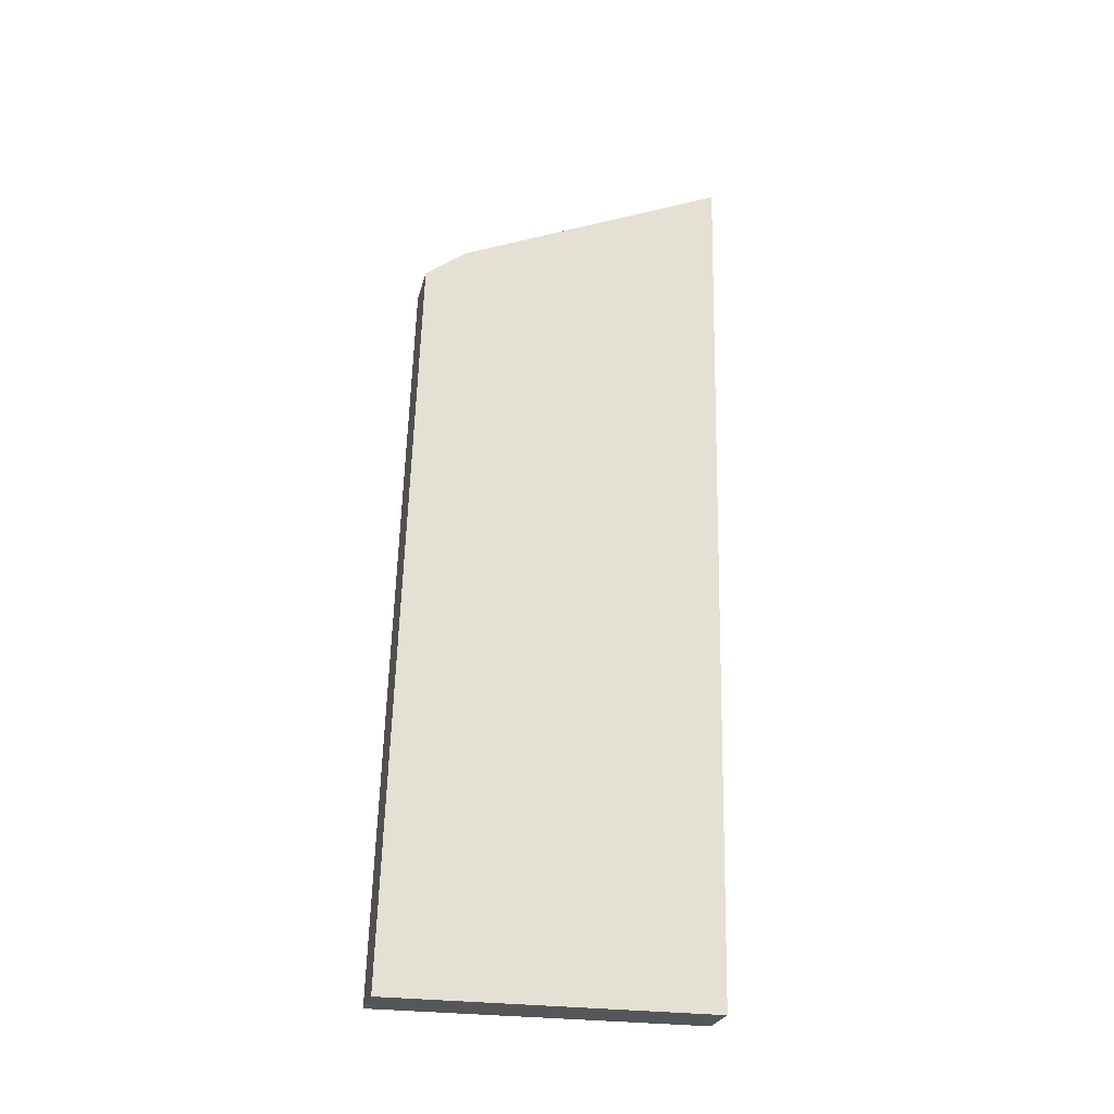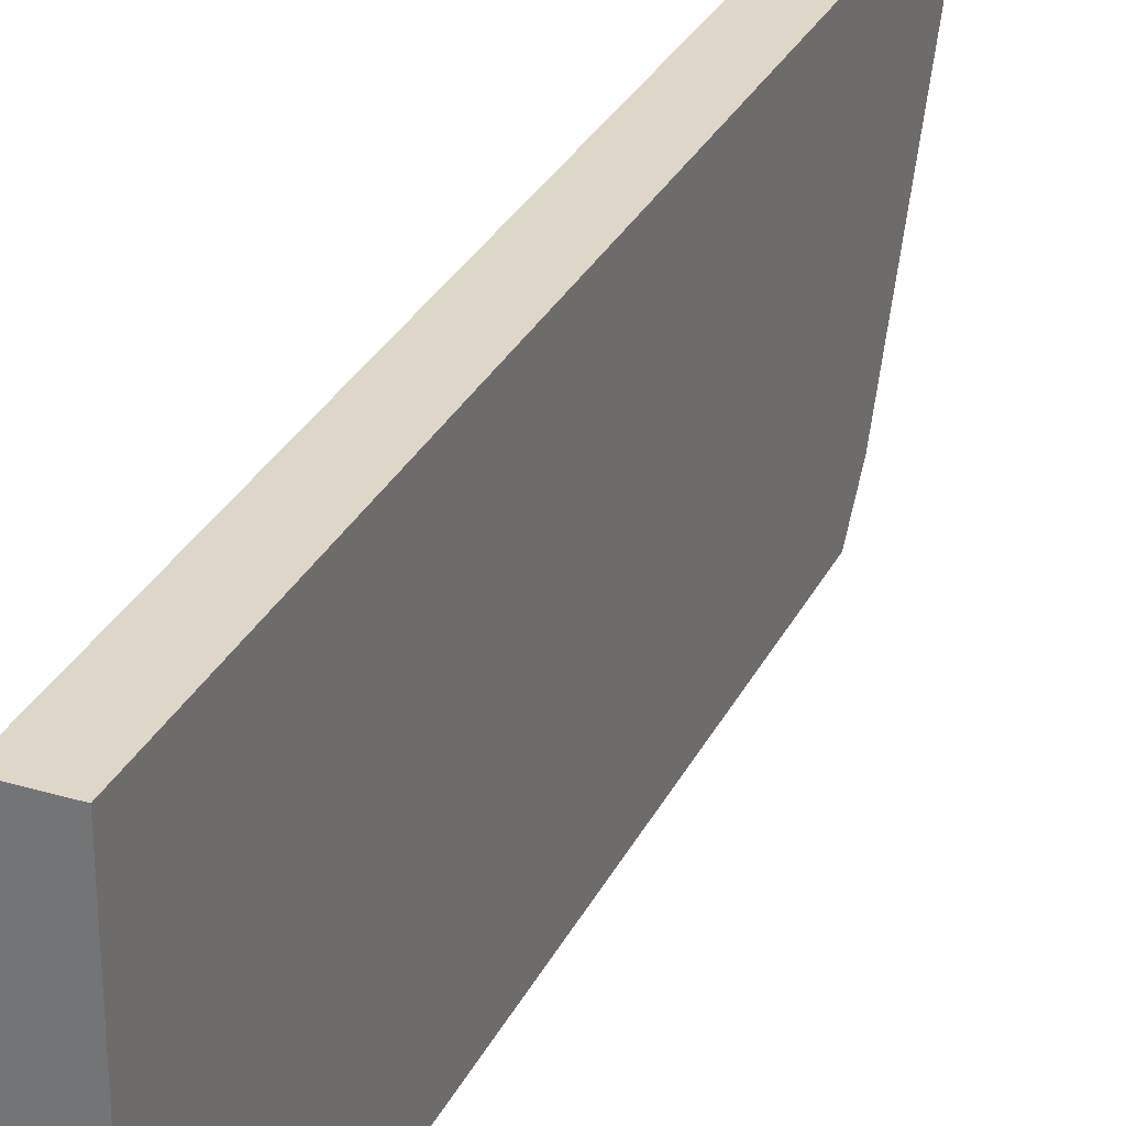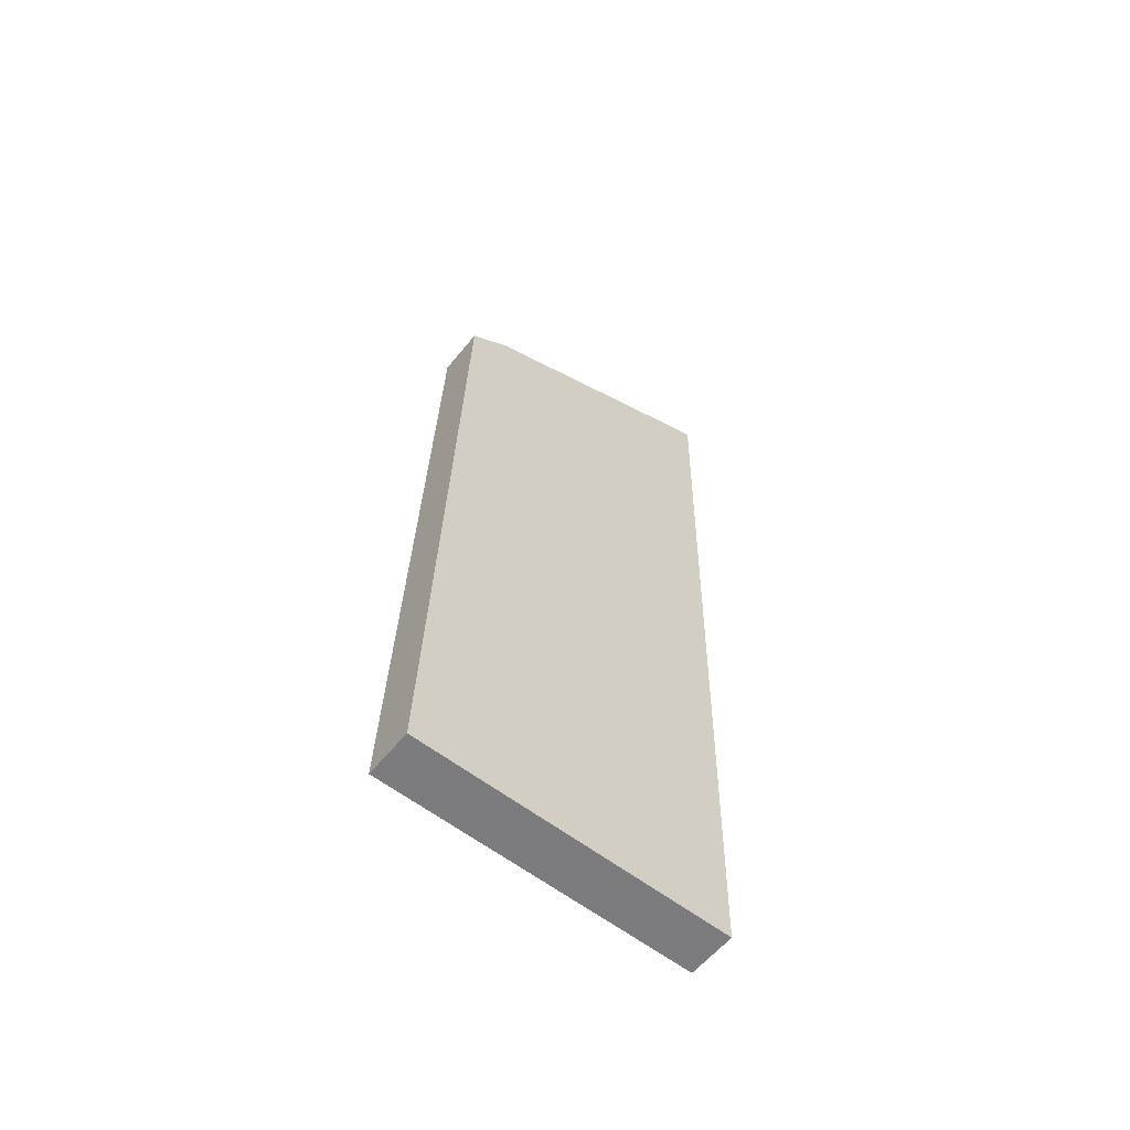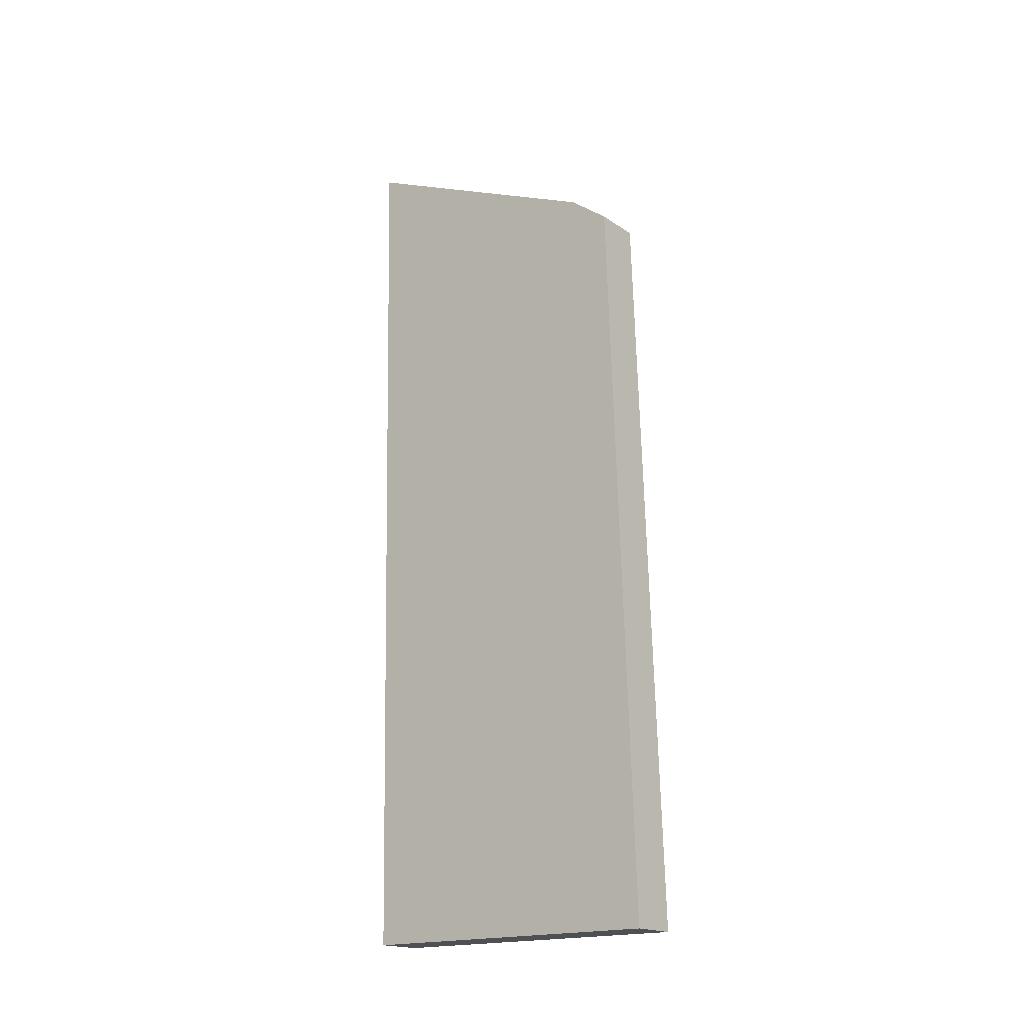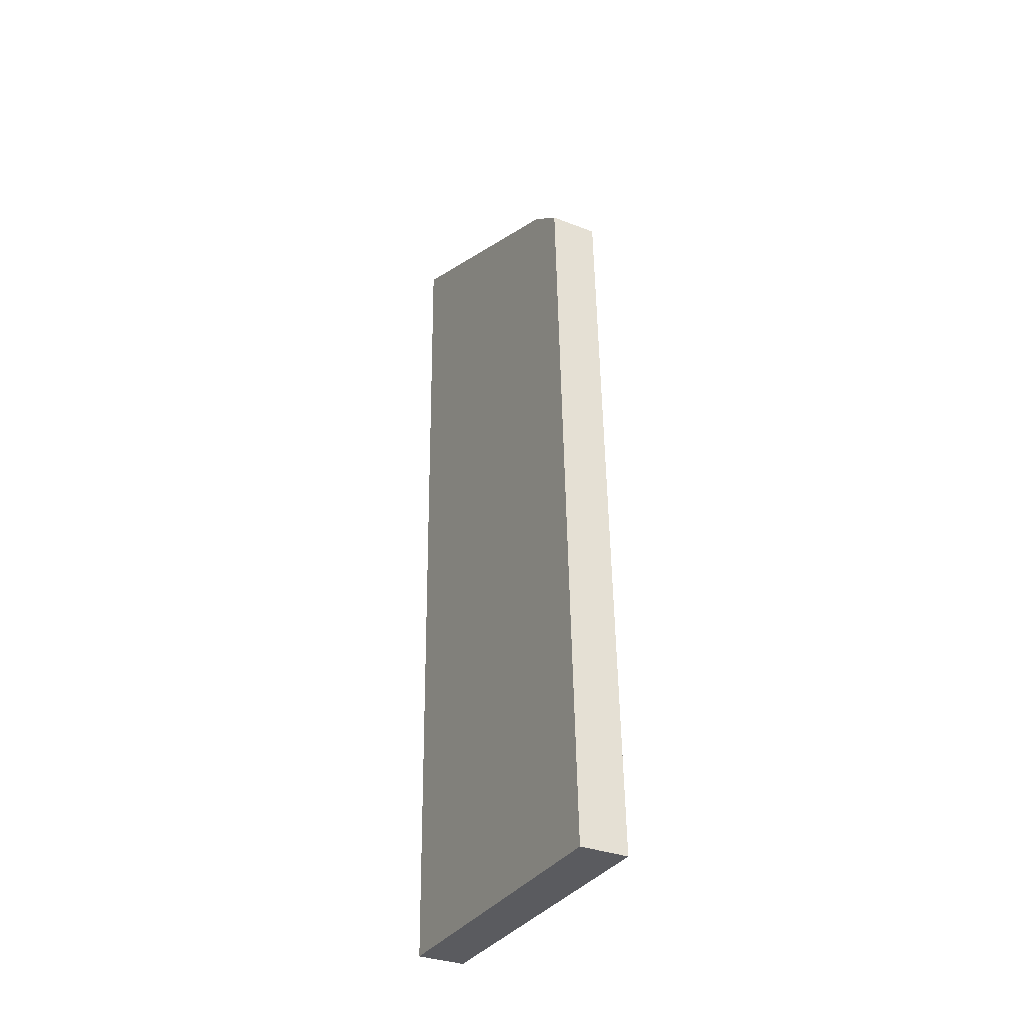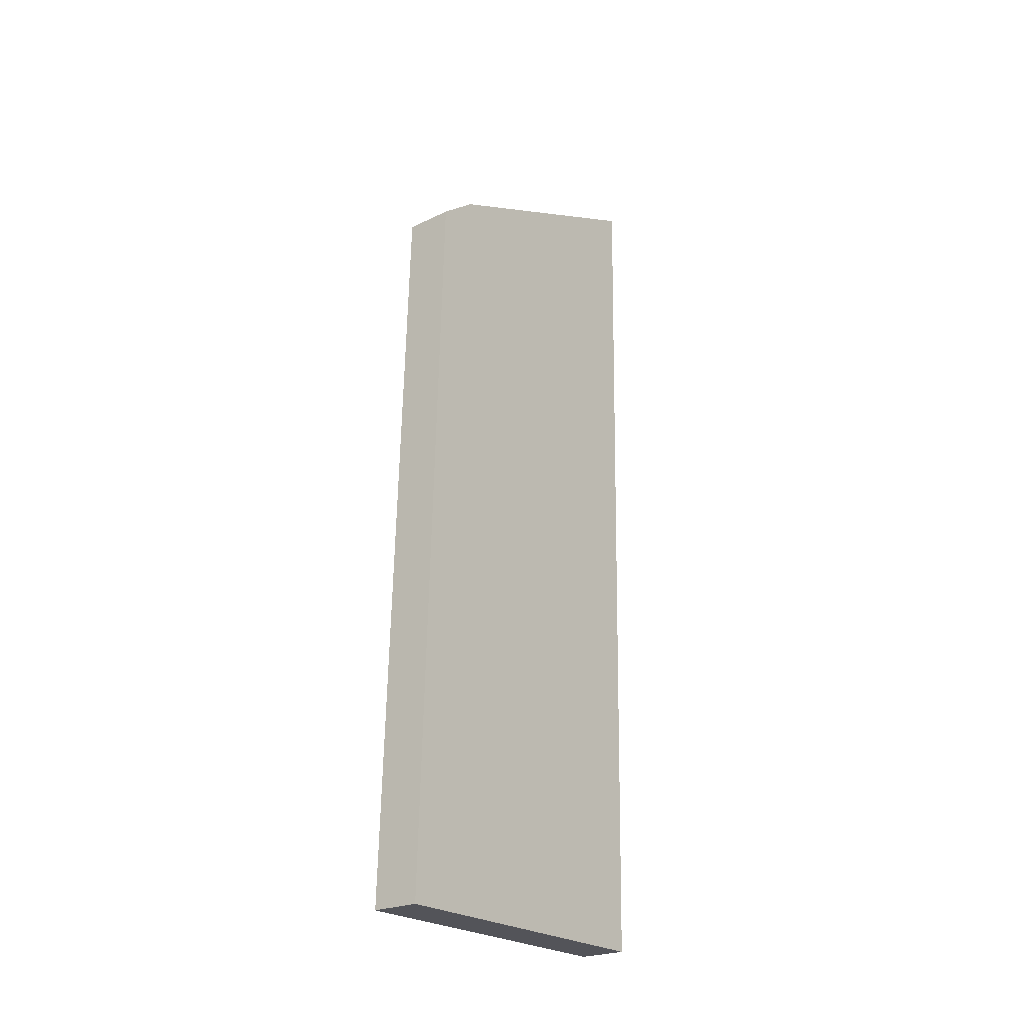
<metadata>
{"format":"obj","ext":"obj","renderer":"f3d","projection":"perspective","resolution":1024,"background":"white","views":[{"elev":-25.8,"azim":76.5,"up":"+Z"},{"elev":29.9,"azim":-156.6,"up":"+Y"},{"elev":-58.9,"azim":51.2,"up":"+Z"},{"elev":-18.5,"azim":-51.7,"up":"+Z"},{"elev":-33.3,"azim":-28.0,"up":"+Z"},{"elev":-23.9,"azim":38.5,"up":"+Z"}]}
</metadata>
<code>
v 1.035 0.1501 -0.3308
v 1.035 0.02013 -0.393
v 1.035 0.1423 -0.7014
v 1.015 0.1423 -0.7014
v 1.015 0.03698 -0.3802
v 1.015 0.01003 -0.7014
v 1.035 0.03698 -0.3802
v 1.015 0.1501 -0.3308
v 1.035 0.01003 -0.7014
v 1.015 0.02013 -0.393
f 1 2 3
f 1 3 4
f 6 4 3
f 6 5 4
f 7 5 2
f 7 2 1
f 7 1 5
f 8 5 1
f 8 1 4
f 8 4 5
f 9 6 3
f 9 3 2
f 9 2 6
f 10 6 2
f 10 2 5
f 10 5 6

</code>
